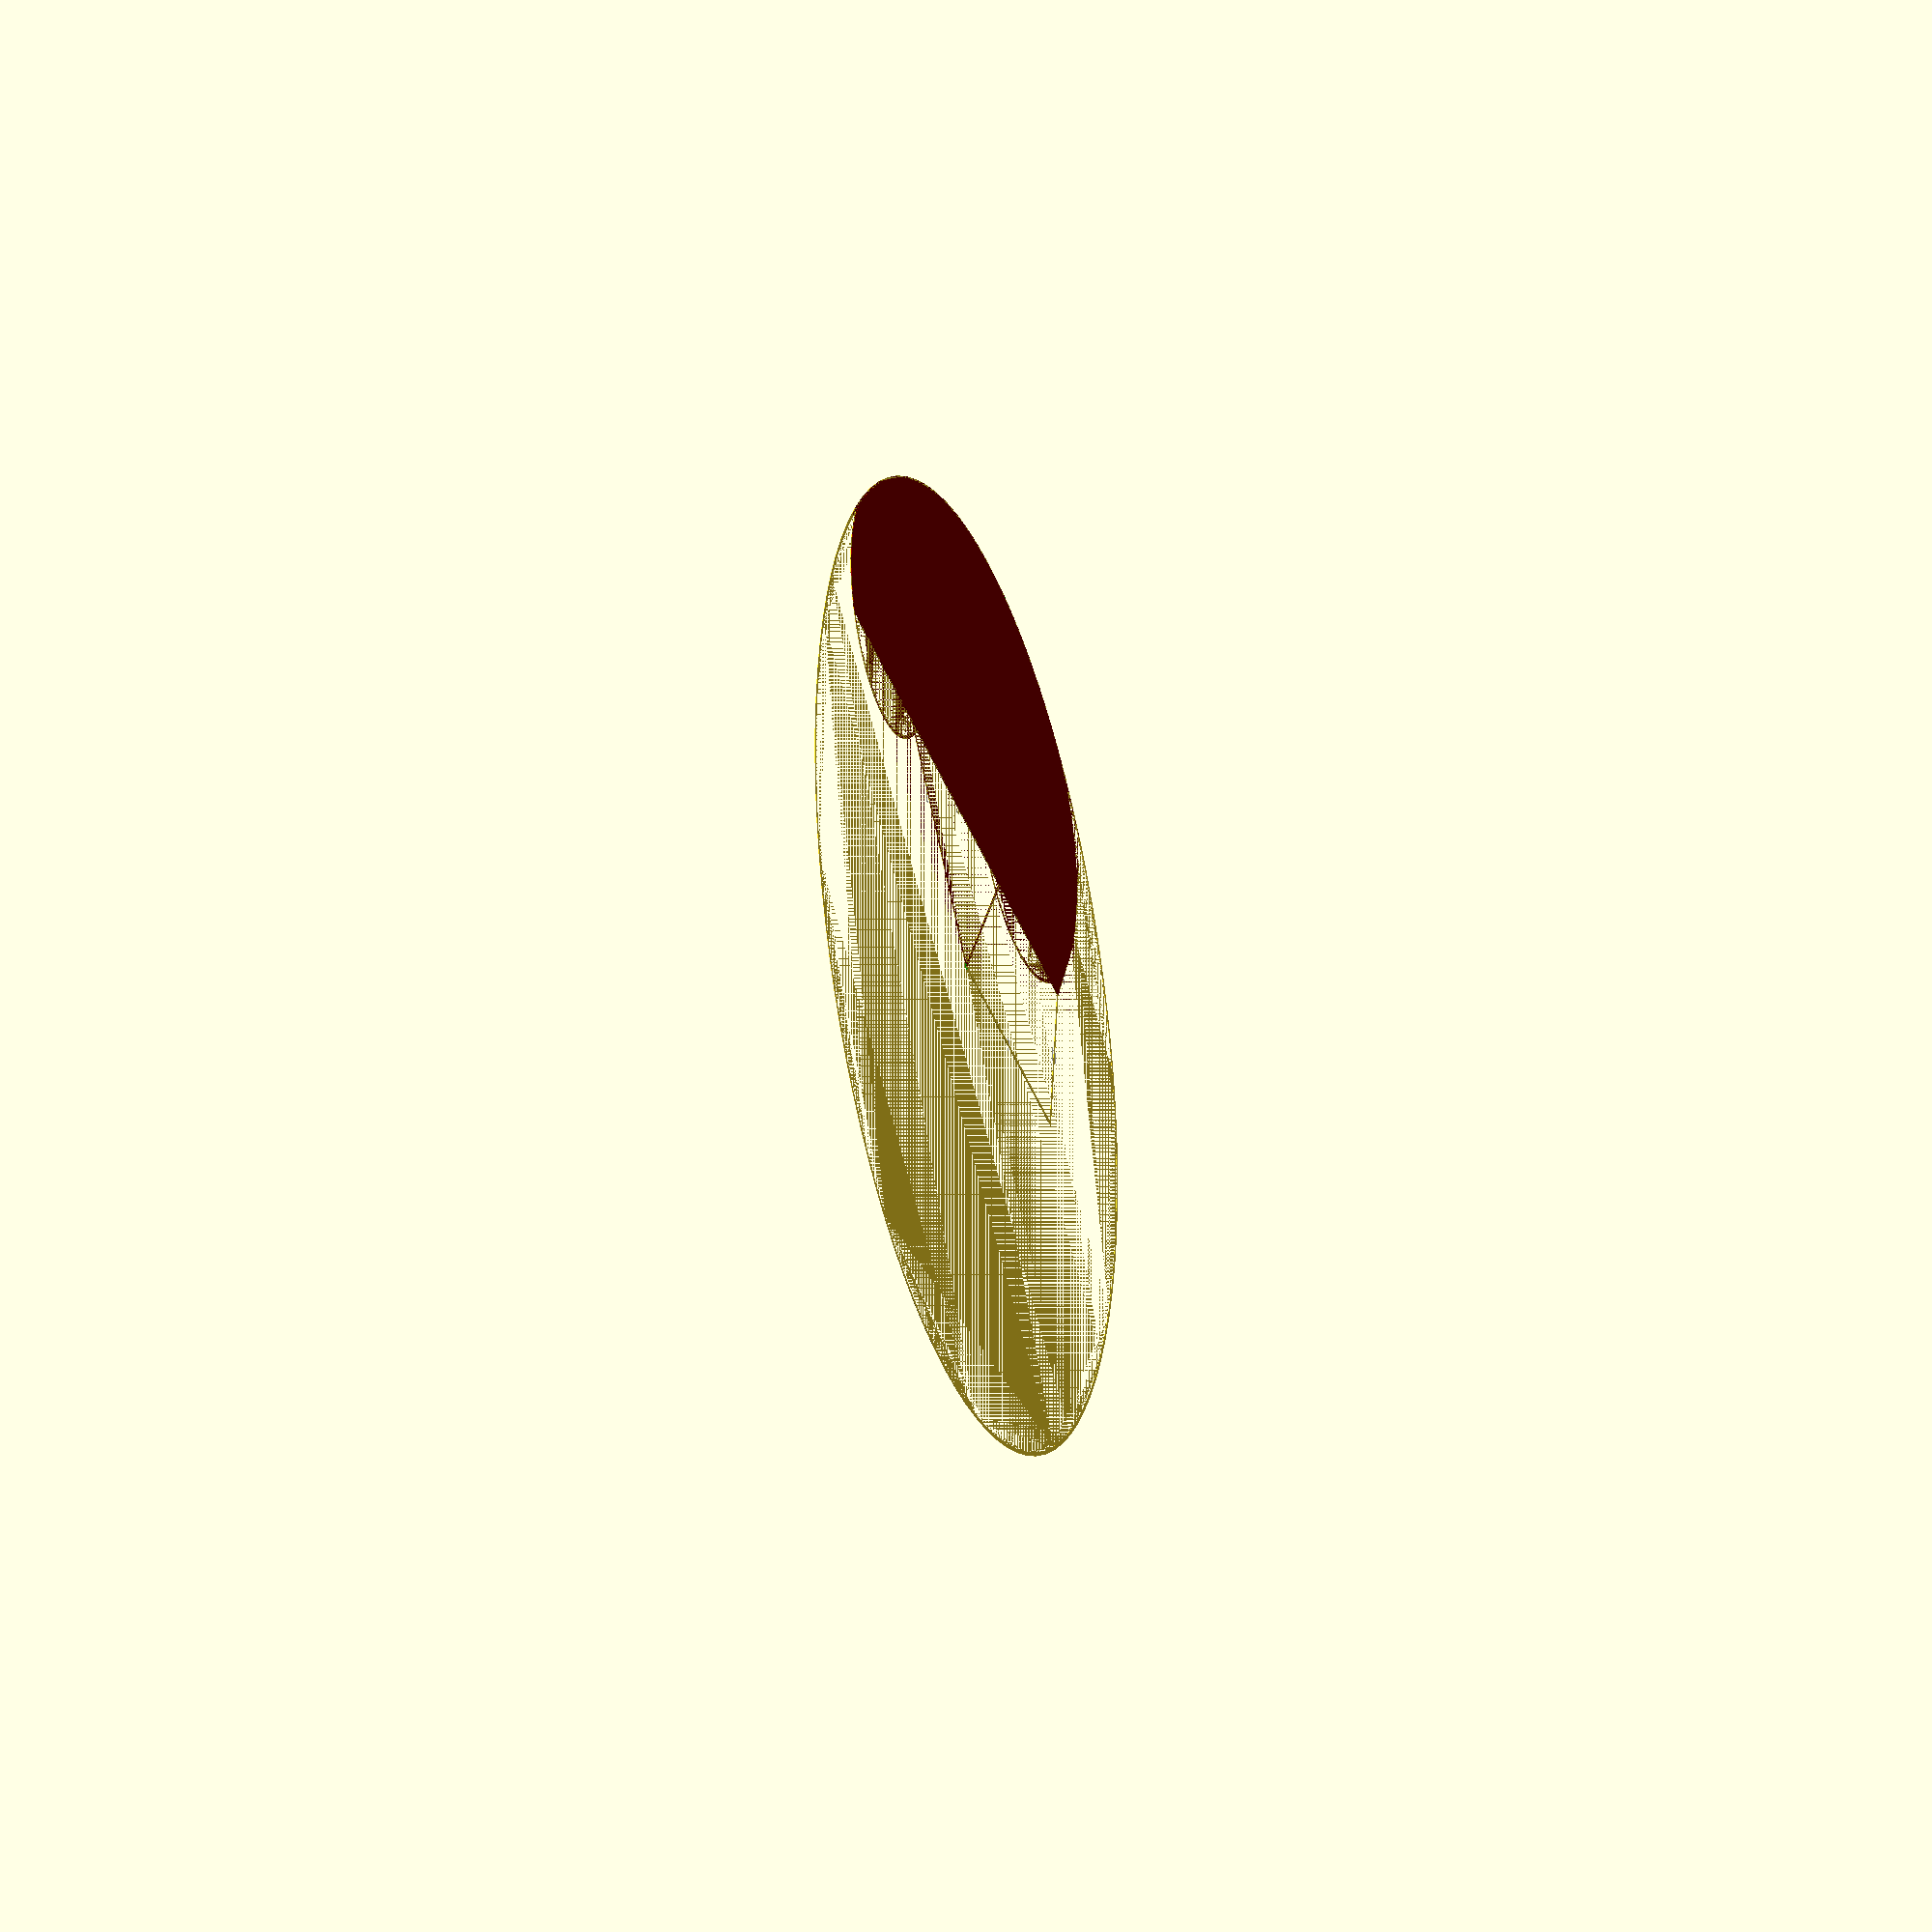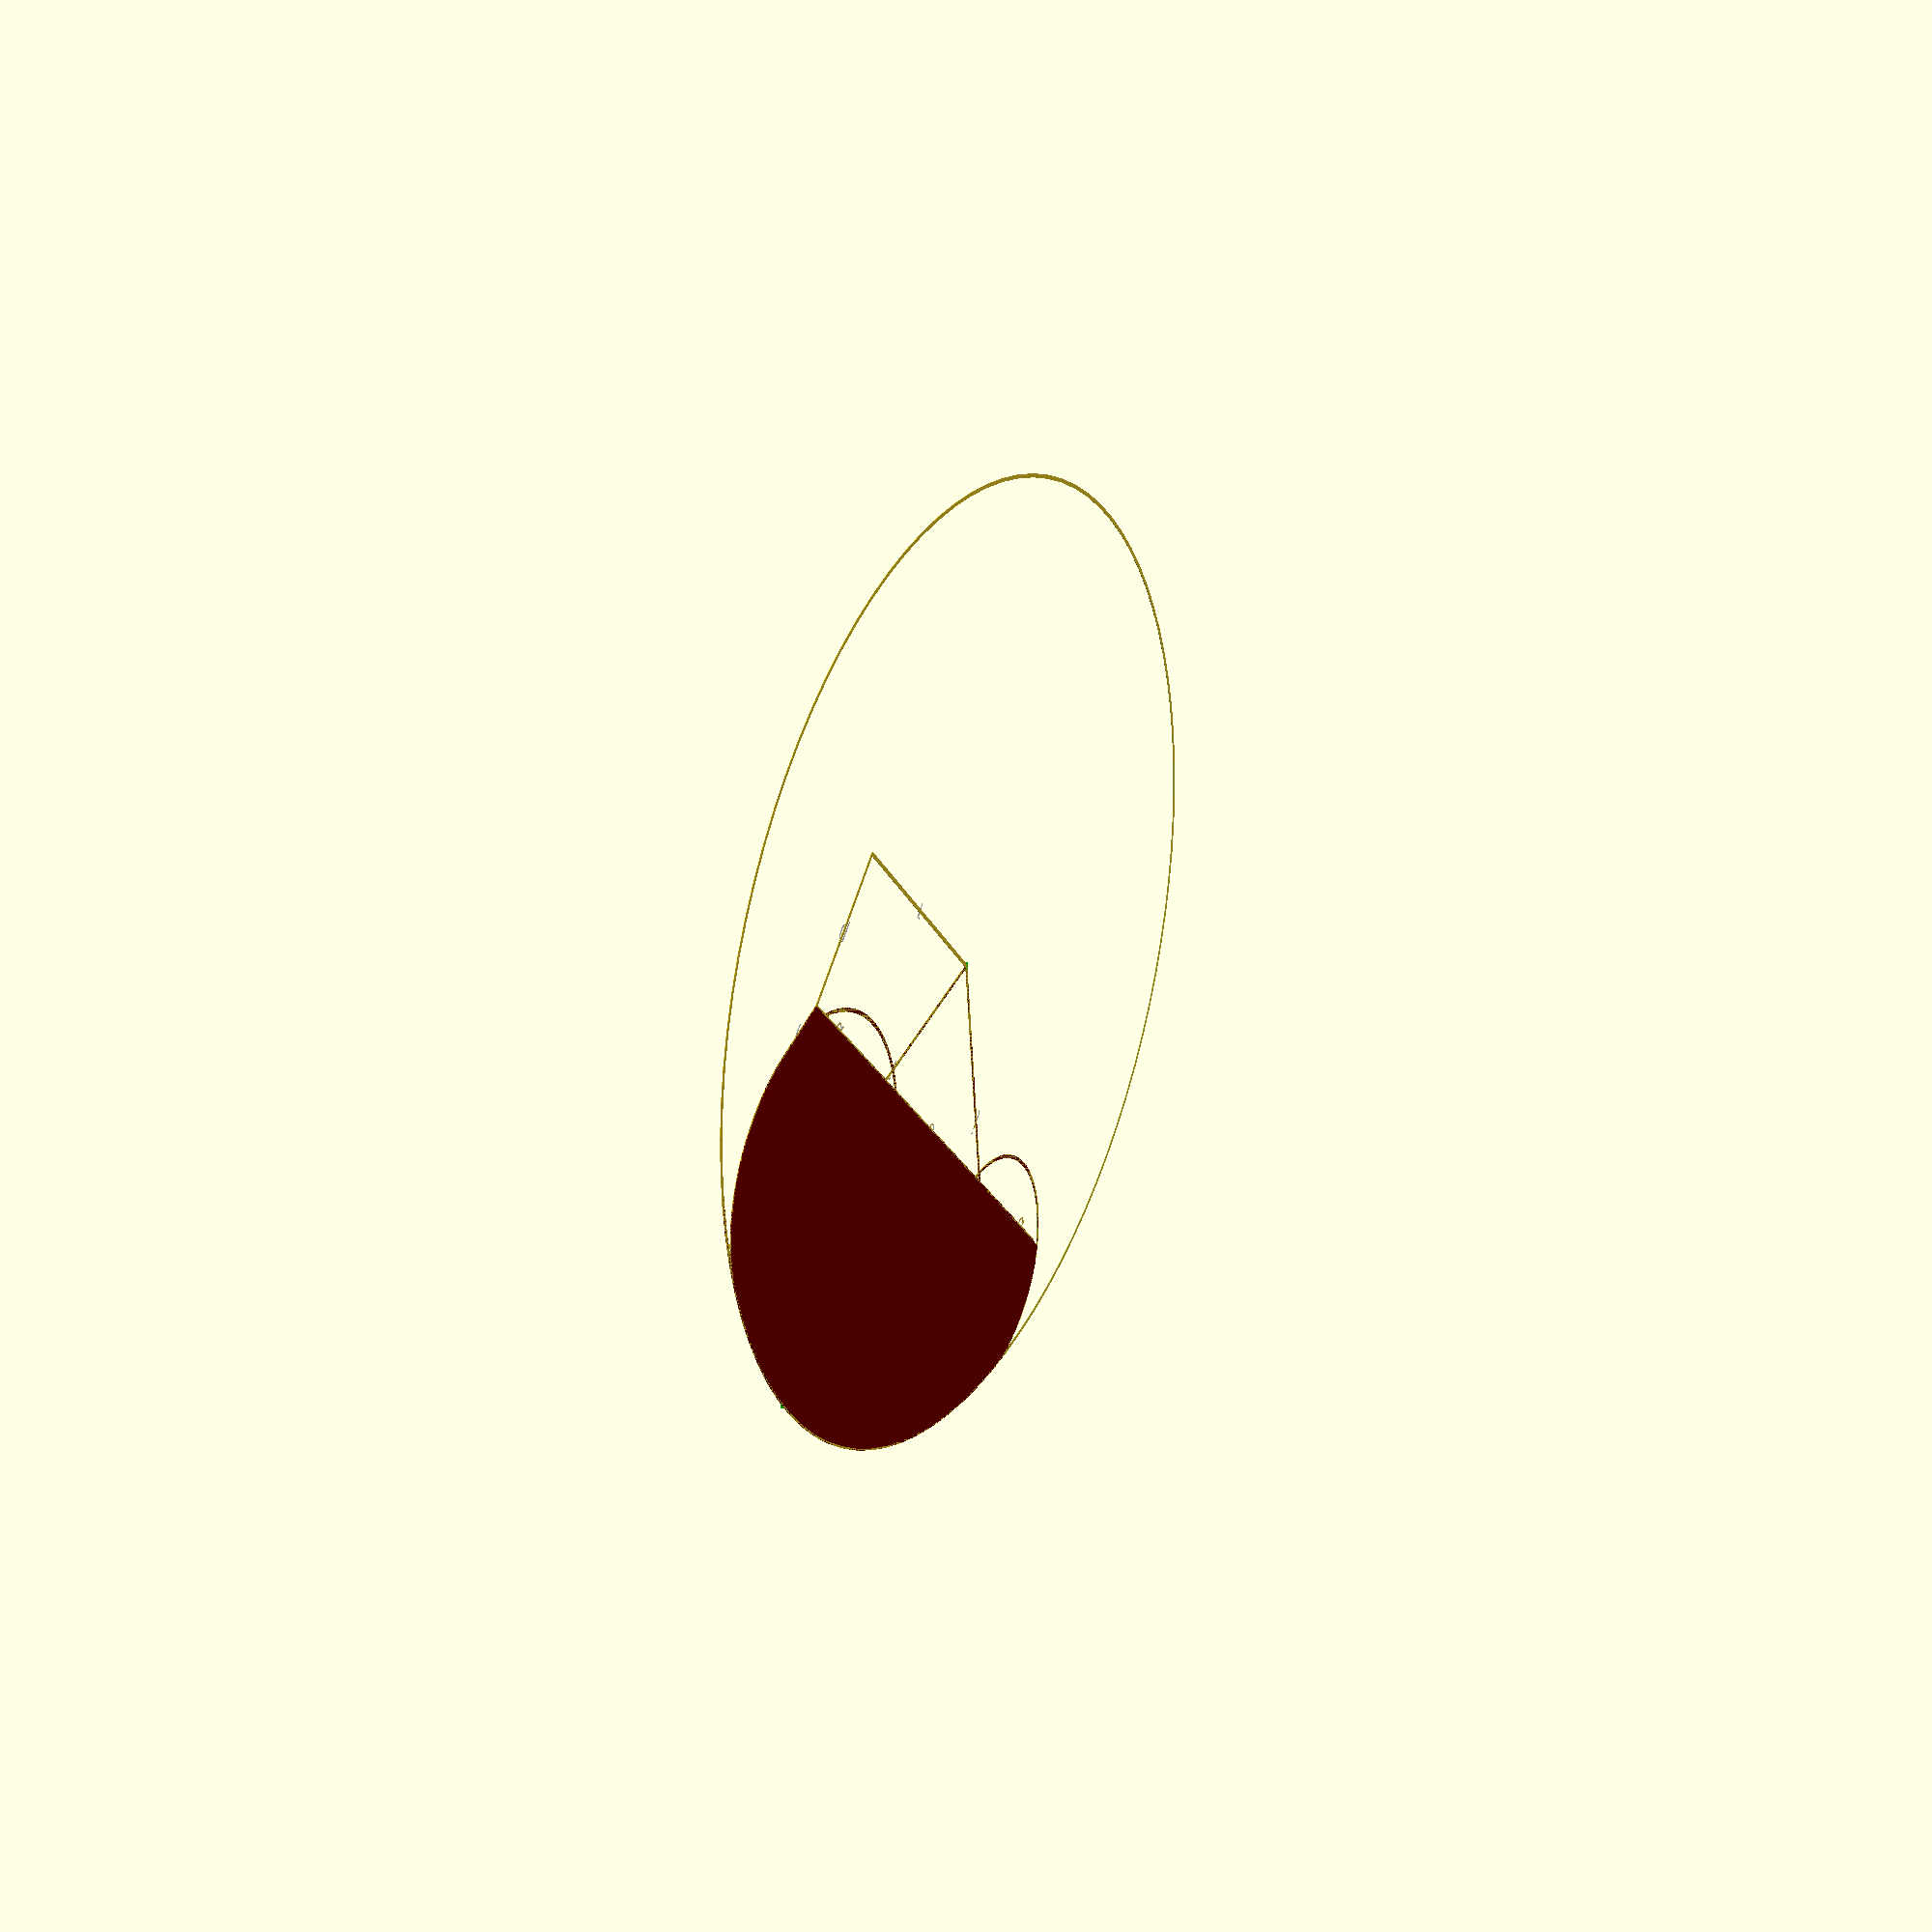
<openscad>
line=15;
circle_center=line*2;
text_size=line*5;
text_color="white";
circle_center_color="lime";
$fn=90;
circle_names=false;




module math_circle(radius,position=[0,0],label="",label_rotate=0) {
    translate(position) {
        difference() {
            circle(r=radius+line/2);
            circle(r=radius-line/2);
        }   
        color(circle_center_color)
        circle(d=circle_center);
    }

    if(circle_names)
    color(text_color)
    translate(position)
    rotate([0,0,label_rotate])
    translate([radius/2,0,1])
    rotate([0,0,-label_rotate])
    text(label,text_size,font="Liberation Sans:style=Italic",halign="center",valign="center");
    translate([0,0,1])
    children();
}

module math_line(length,position=[0,0],rotation=0,label) {
    translate(position)
    rotate([0,0,rotation]) {
        hull() {
            circle(d=line);
            translate([length,0])
            circle(d=line);
        }
        color(text_color)
        translate([length/2,0,1])
        rotate([0,0,-rotation])
        text(label,text_size,halign="center",valign="center");
    }

    translate([0,0,1])
    children();
}

module pie_slice(r, start_angle, end_angle) {
    // http://forum.openscad.org/Creating-pie-pizza-slice-shape-need-a-dynamic-length-array-td3148.html
    R = r * sqrt(2) + 1;
    a0 = (4 * start_angle + 0 * end_angle) / 4;
    a1 = (3 * start_angle + 1 * end_angle) / 4;
    a2 = (2 * start_angle + 2 * end_angle) / 4;
    a3 = (1 * start_angle + 3 * end_angle) / 4;
    a4 = (0 * start_angle + 4 * end_angle) / 4;
    if(end_angle > start_angle)
        intersection() {
        circle(r);
        polygon([
            [0,0],
            [R * cos(a0), R * sin(a0)],
            [R * cos(a1), R * sin(a1)],
            [R * cos(a2), R * sin(a2)],
            [R * cos(a3), R * sin(a3)],
            [R * cos(a4), R * sin(a4)],
            [0,0]
       ]);
    }
}

in=25.4;
ft=12*in;

front_r=2*ft;
front_offset=6*in;
back_offset=5*in;
back_y_offset=10*in;
back_r=1.5*ft;
trailer_x=8*ft;

total_x=trailer_x+front_offset+back_offset;
top=4*ft;
total_y=top;

front_y_offset=top-front_r-5*in;

top_r=6*ft;

module top_thing() {
    line=10;

    //intersection() {

        //translate([-front_offset,0,0]) 
        //square([total_x,top_r]);
    

    if(false)
        difference() {
            translate([a,b])
            rotate([0,0,-fh-hi])
            translate([i,0])
            circle(r=top_r);
            
            translate([a,b])
            rotate([0,0,-fh-hi])
            translate([i,0])
            rotate([0,0,180])
            rotate_extrude(angle=-ij)
            translate([0,-line/2])
            square([top_r,line]);
    }

        //math_circle(top_r,[i,0]);
    //}

}

module profile() {
    intersection() {
        hull() {
            translate([a,b])
            circle(r=front_r);

    translate([a,b])
    rotate([0,0,-fh-hi])
    translate([i,0])
    rotate([0,0,180-ij])
    pie_slice(top_r,0,ij);

            translate([c-d,e])
            circle(r=back_r);
            square([c,1]);

        }
        translate([-front_offset,0,0]) 
        square([total_x,top_r]);
    }
            //top_thing();
}
math_circle(front_r,[a,b],label="front",label_rotate=150);

a=front_r-front_offset;
math_line(a,label="a");

b=front_y_offset;
math_line(b,[a,0],90,label="b");

c=trailer_x;
math_line(c,label="c");

d=back_r-back_offset;
math_line(d,[c,0],180,label="d");

e=back_y_offset;
math_line(e,[c-d,0],90,label="e");
math_circle(back_r,[c-d,e],label="back");

f=c-a-d;
math_line(f,[a,b],label="f");

g=b-e;
math_line(g,[a+f,b],-90,label="g");

fh=atan(g/f);
h=f/cos(fh);
math_line(h,[a,b],-fh,label="h");

i=top_r-front_r;
j=top_r-back_r;
hi=acos(((h*h)+(i*i)-(j*j))/(2*h*i));
hj=acos(((j*j)+(h*h)-(i*i))/(2*j*h));
ij=180-hi-hj;

math_line(i,[a,b],-fh-hi,label="i");

math_line(j,[a+f,e],180-fh+hj,label="j");

translate([a,b])
rotate([0,0,-fh-hi])
math_circle(top_r,[i,0]);

ak=atan(b/a);
k=b/sin(ak);
math_line(k,[0,0],ak,label="k");

m=front_r;

mk=acos(m/k);
n=sin(mk)*k;
nk=asin(m/k);

bk=180-ak-90;

math_line(m,[a,b],-90-bk-mk,label="m");

math_line(n,[0,0],ak+nk,label="n");

no=nk+ak-90;
o=cos(no)*n;

math_line(o,[0,0],90,label="o");

p=front_r;
bi=90-fh-hi;
mp=360-mk-bk-180-bi;

math_line(p,[a,b],-90-bk-mk-mp,label="p");

q=sin(fh+hi)*i-b;
r=cos(fh+hi)*i+a;
math_line(q,[0,0],-90,label="q");
math_line(r,[0,-q],0,label="r");


translate([0,0,-1])
color("maroon")
profile();


front_shadow_arc=n;
front_shadow_arc_total=front_shadow_arc;

front_arc=mp*PI/180*front_r;
front_arc_total=front_shadow_arc_total+front_arc;

top_arc=ij*PI/180*top_r;
top_arc_total=front_arc_total+top_arc;

back_arc=0;
back_shadow_arc=0;

//arc=front_shadow_arc+front_arc+top_arc+back_arc+back_shadow_arc;
arc=top_arc_total;

function front_shadow_x(t) = -sin(no)*t;
function front_shadow_y(t) = cos(no)*t;

function front_arc_angle(t) = 90-bk-mk-t/(PI/180*front_r);
function front_x(t) = -cos(front_arc_angle(t))*front_r+a;
function front_y(t) = -sin(front_arc_angle(t))*front_r+b;

function top_arc_angle(t) = bi-t/(PI/180*top_r);
function top_x(t) = r-sin(top_arc_angle(t))*top_r;
function top_y(t) = cos(top_arc_angle(t))*top_r-q;

function profile_x(t) = 
    (t < front_shadow_arc) ? front_shadow_x(t)
    : (t < front_arc_total ) ? front_x(t-front_shadow_arc_total)
    : (t < top_arc_total ) ? top_x(t-front_arc_total)
    : 0;
    
function profile_y(t) = 
    (t < front_shadow_arc) ? front_shadow_y(t)
    : (t < front_shadow_arc+front_arc ) ? front_y(t-front_shadow_arc)
    : (t < top_arc_total ) ? top_y(t-front_arc_total)
    : 0;

function profile_angle(t) = 
    (t < front_shadow_arc) ? 90
    : 0;

trace=(sin($t*360)/2+0.5)*arc;

translate([profile_x(trace),profile_y(trace)])
tracer();

module tracer() {
    translate([0,0,3])
    color("lime")
    circle(d=circle_center);
}
    

</openscad>
<views>
elev=27.6 azim=351.4 roll=107.8 proj=o view=solid
elev=335.5 azim=134.9 roll=117.1 proj=p view=wireframe
</views>
